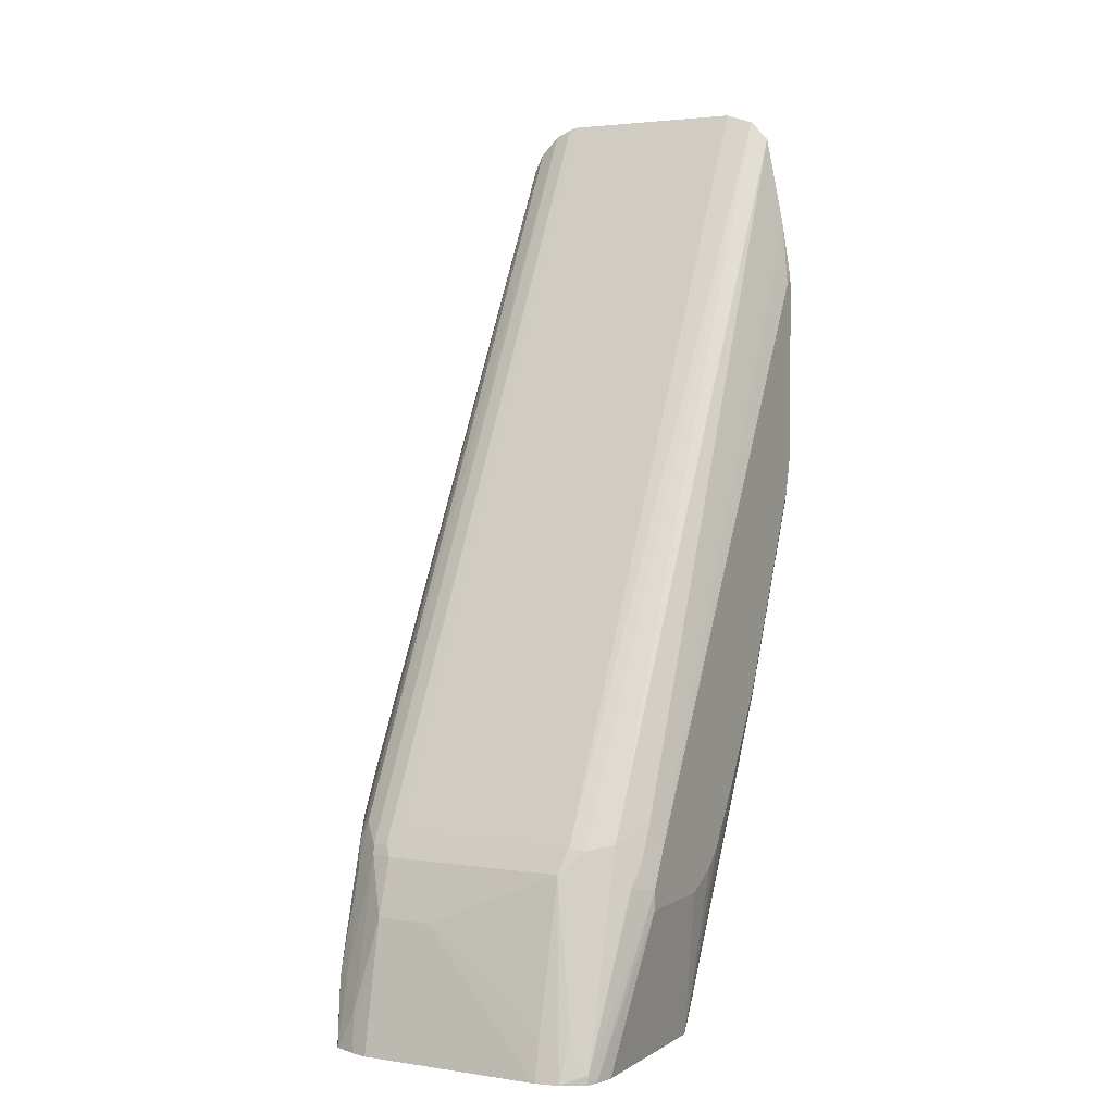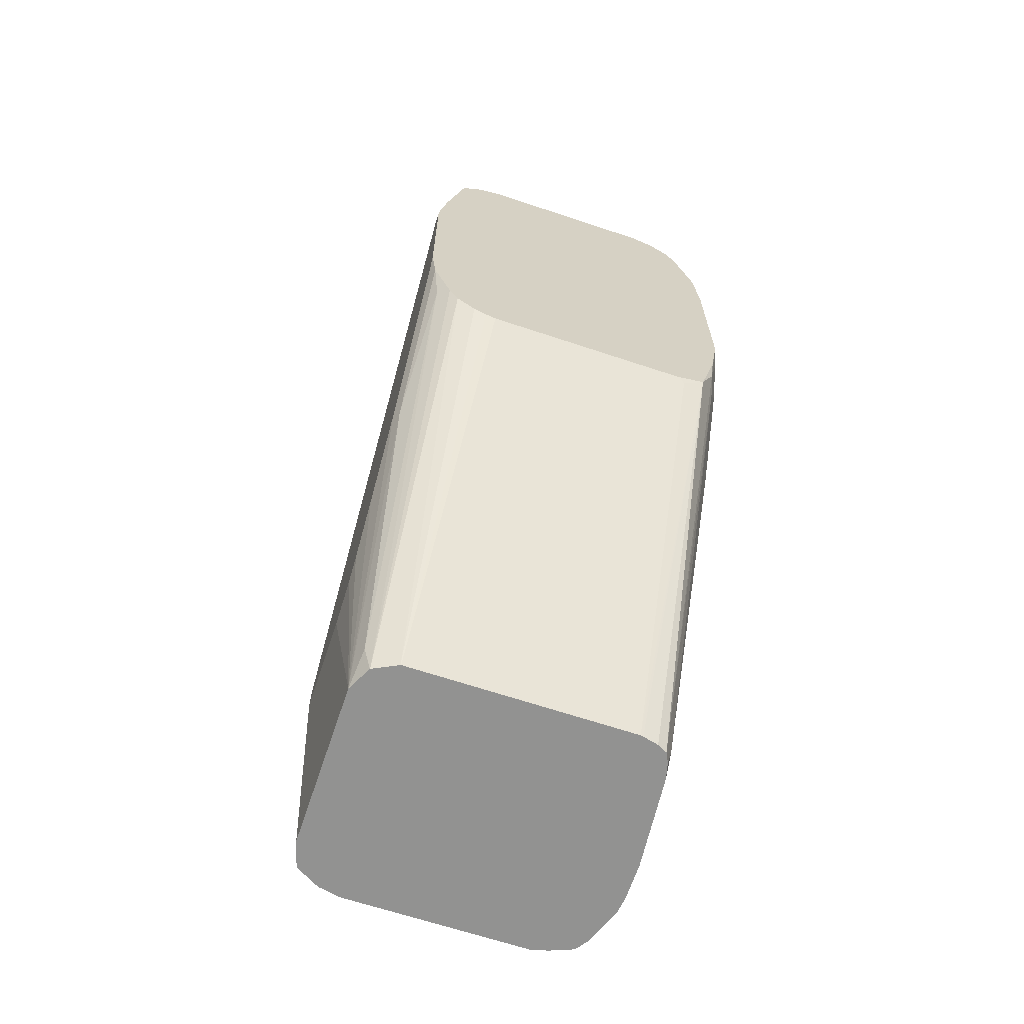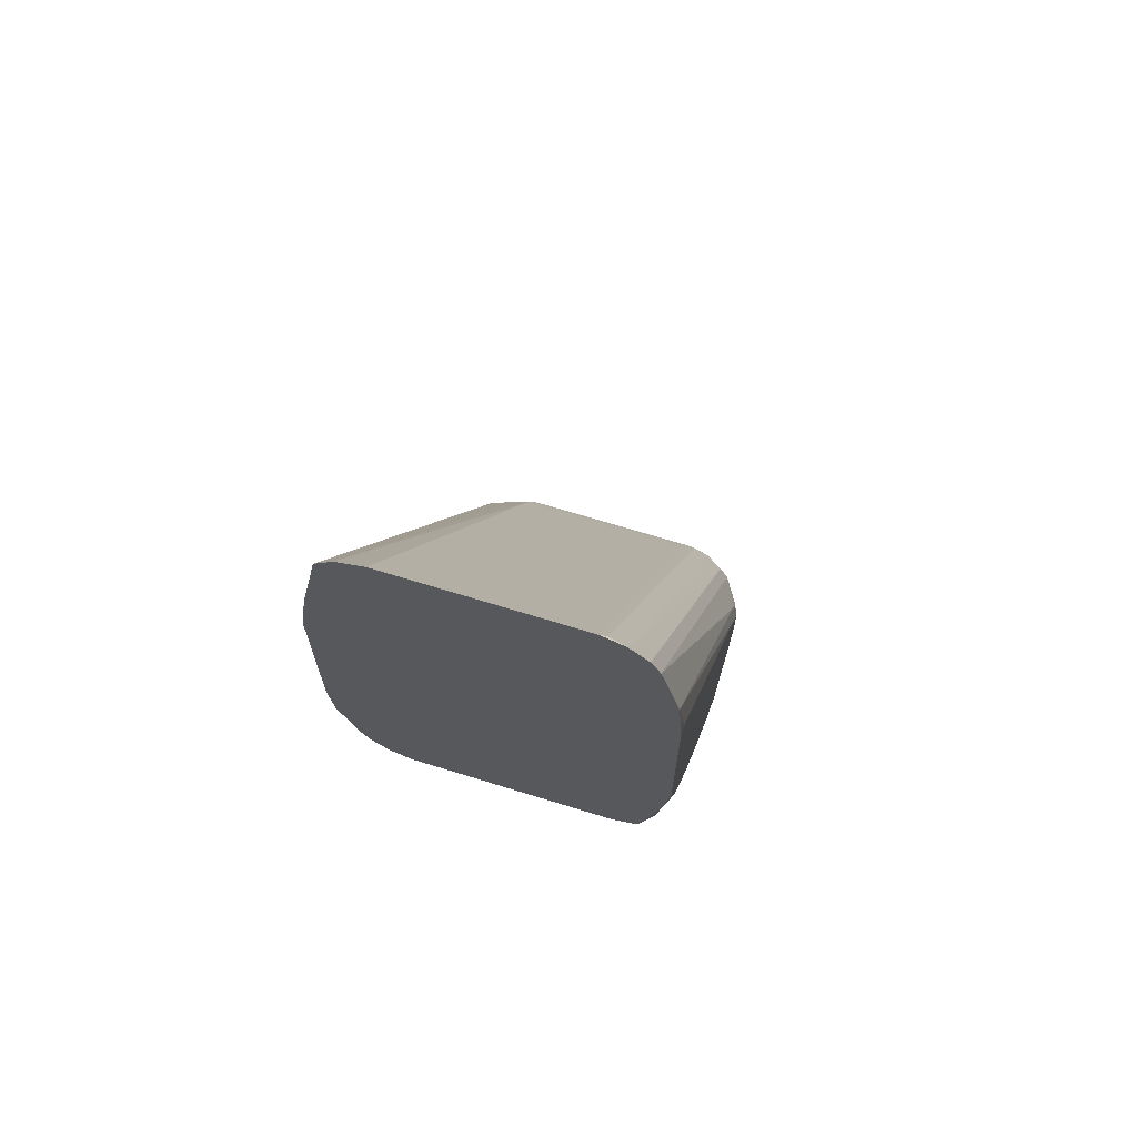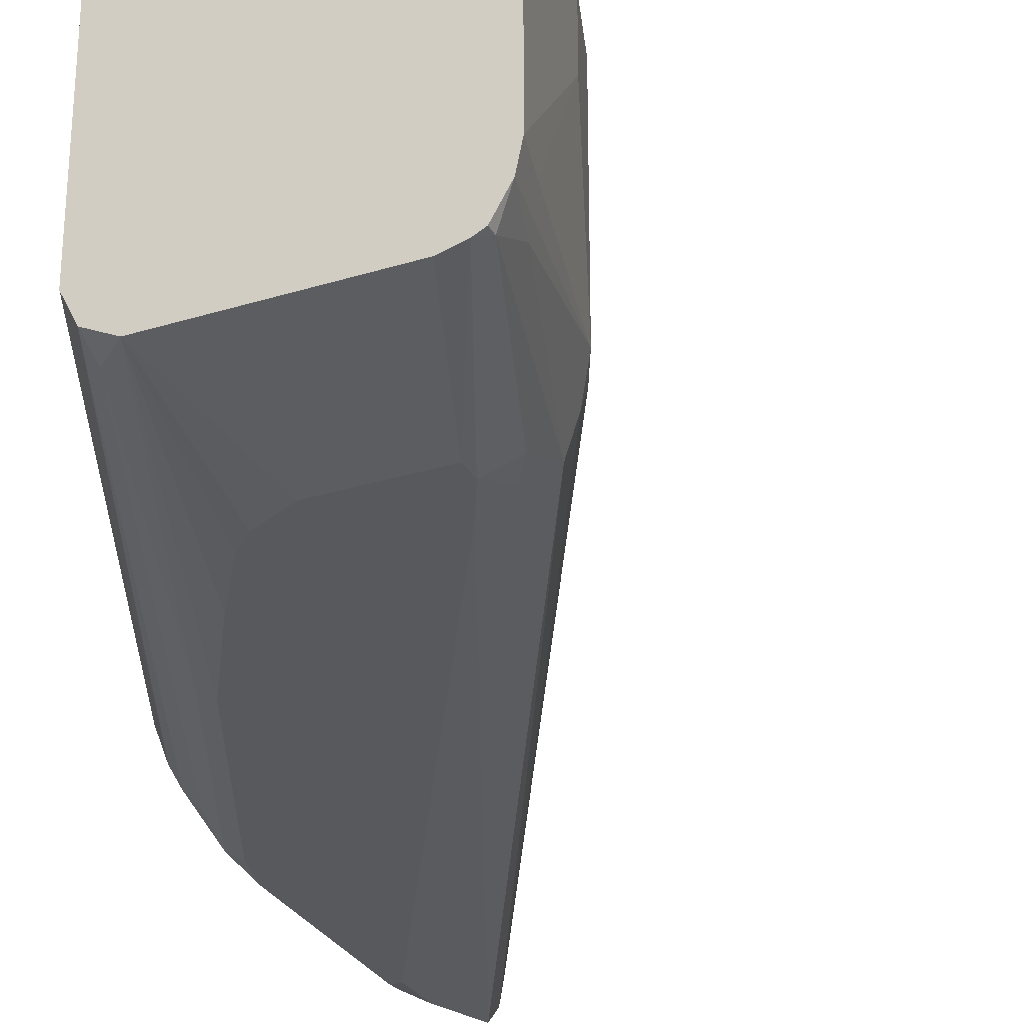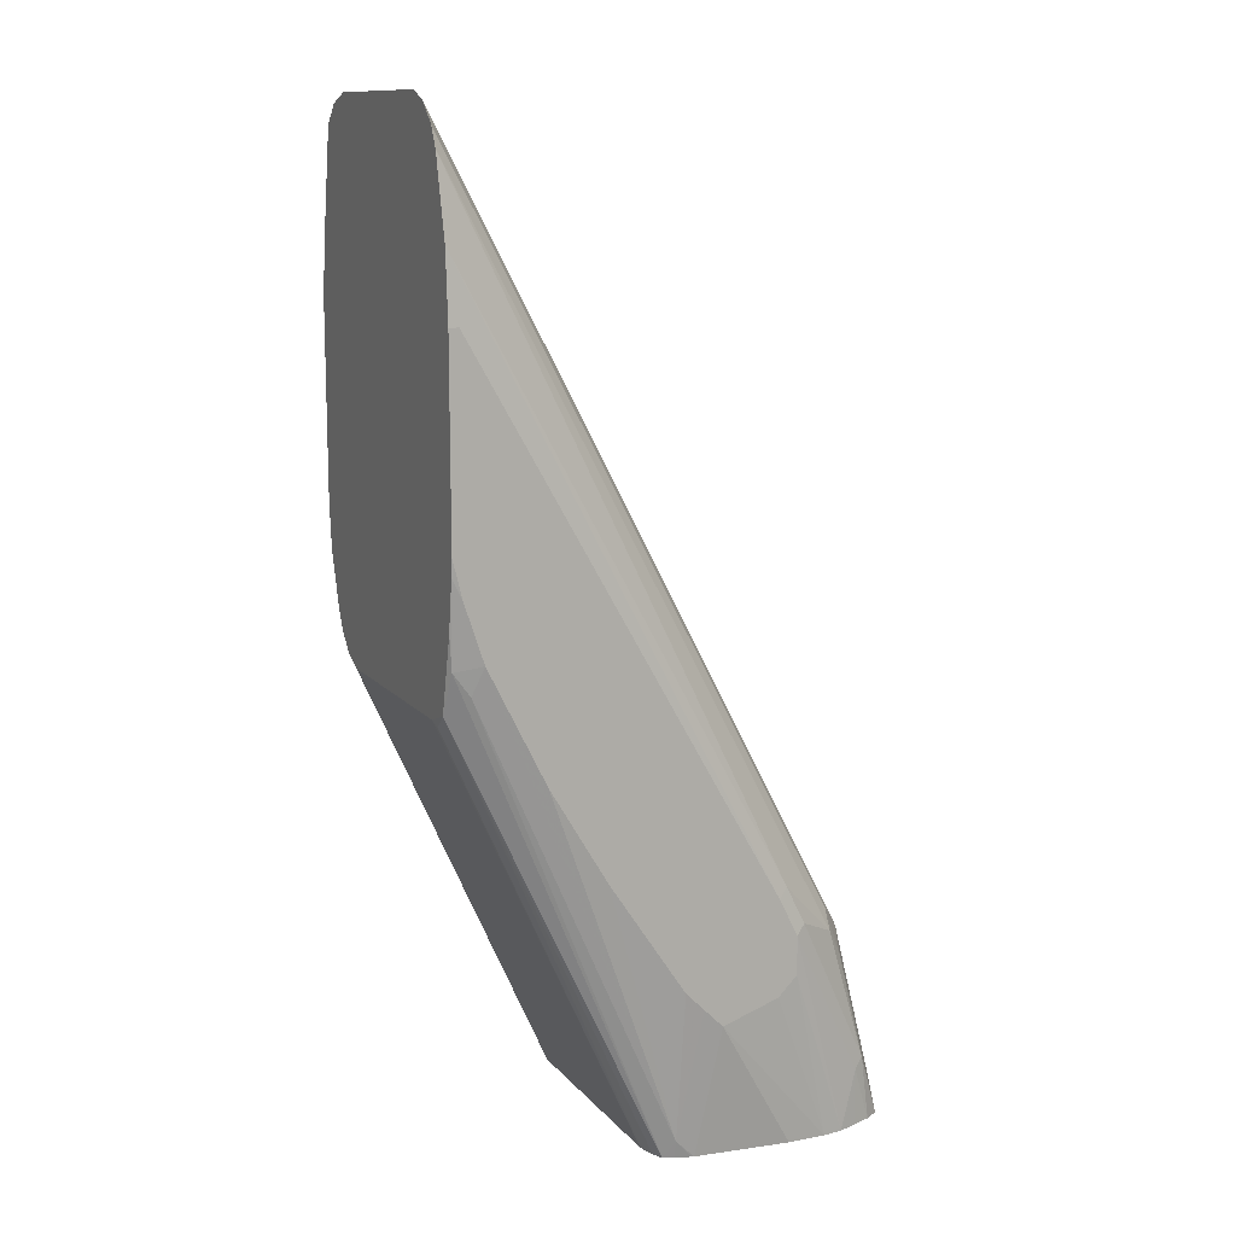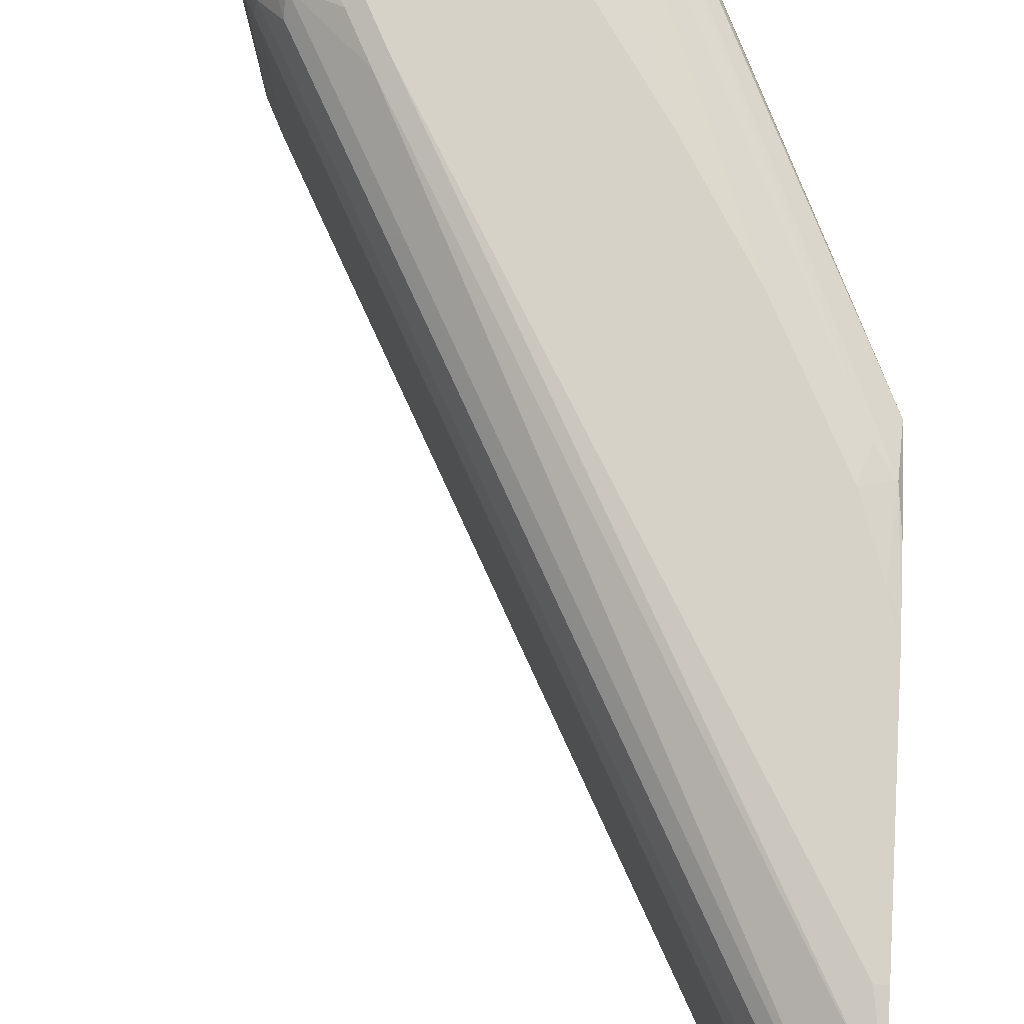
<metadata>
{"format":"obj","ext":"obj","renderer":"f3d","projection":"perspective","resolution":1024,"background":"white","views":[{"elev":2.8,"azim":-62.4,"up":"+Z"},{"elev":-66.3,"azim":71.5,"up":"+Z"},{"elev":68.5,"azim":107.2,"up":"+Z"},{"elev":-29.5,"azim":-155.4,"up":"+Y"},{"elev":12.1,"azim":155.8,"up":"+Z"},{"elev":78.2,"azim":3.1,"up":"+Y"}]}
</metadata>
<code>
v 0.03528 -0.05047 -0.5118
v 0.03528 0.0499 -0.5118
v 0.0378 -0.0626 -0.5118
v 0.04016 -0.05019 -0.4919
v 0.0502 0.02008 -0.4417
v 0.03773 0.05901 -0.5118
v 0.0502 0.05019 -0.4417
v 0.04518 -0.07529 -0.5118
v 0.04518 -0.07529 -0.507
v 0.04518 -0.06526 -0.4869
v 0.06024 -0.05019 -0.4116
v 0.04261 0.0712 -0.5118
v 0.04016 0.06023 -0.502
v 0.04268 0.06149 -0.4919
v 0.06024 0.05019 -0.4116
v 0.06277 0.06149 -0.4116
v 0.04992 -0.07766 -0.5118
v 0.09037 -0.09036 -0.4216
v 0.07698 -0.08366 -0.4183
v 0.0753 -0.07529 -0.3966
v 0.06526 -0.06526 -0.4166
v 0.06861 -0.0619 -0.3999
v 0.06694 -0.05353 -0.3982
v 0.04271 0.0714 -0.5118
v 0.05272 0.07152 -0.4718
v 0.06359 0.05353 -0.4049
v 0.06526 0.06275 -0.4066
v 0.06694 0.07363 -0.4216
v 0.06024 -0.08031 -0.5118
v 0.09037 -0.09036 -0.4317
v 0.1004 -0.09036 -0.4016
v 0.08535 -0.08534 -0.4066
v 0.07865 -0.08199 -0.4099
v 0.08869 -0.08199 -0.3898
v 0.2761 -0.07524 -0.01513
v 0.2761 -0.06521 -0.005109
v 0.06694 0.04684 -0.3982
v 0.2761 -0.05013 -5.03e-05
v 0.04282 0.07159 -0.5118
v 0.05522 0.0778 -0.4769
v 0.2744 0.05353 -0.003356
v 0.0753 0.07278 -0.3966
v 0.2761 0.06273 -0.005109
v 0.0753 0.0778 -0.4066
v 0.1506 -0.08031 -0.5118
v 0.1406 -0.09036 -0.4317
v 0.09539 -0.08534 -0.3865
v 0.2711 -0.09036 -0.1004
v 0.2761 -0.08532 -0.06532
v 0.2761 0.05024 -5.03e-05
v 0.04992 0.07633 -0.5118
v 0.06024 0.08031 -0.4819
v 0.0503 0.07656 -0.5118
v 0.05011 0.07646 -0.5118
v 0.09539 0.08785 -0.3966
v 0.2761 0.05569 -0.002054
v 0.2761 0.07278 -0.01513
v 0.1054 0.08785 -0.3765
v 0.2761 0.07775 -0.02509
v 0.1606 -0.09036 -0.4216
v 0.1574 -0.07695 -0.5118
v 0.1656 -0.0778 -0.497
v 0.2259 -0.08785 -0.3363
v 0.2209 -0.09036 -0.3313
v 0.1908 -0.09036 -0.3815
v 0.1707 -0.09036 -0.4116
v 0.2761 -0.09036 -0.1004
v 0.2761 -0.08933 -0.09141
v 0.07 0.08397 -0.5118
v 0.06024 0.08031 -0.5118
v 0.1004 0.09036 -0.4016
v 0.1104 0.09036 -0.3815
v 0.2761 0.07778 -0.02519
v 0.2761 0.08783 -0.06527
v 0.1639 -0.0737 -0.5118
v 0.1641 -0.07357 -0.5118
v 0.2711 -0.08408 -0.251
v 0.2761 -0.08783 -0.226
v 0.2711 -0.09036 -0.2209
v 0.2761 -0.09036 -0.2008
v 0.08032 0.08519 -0.5118
v 0.1004 0.09036 -0.4216
v 0.2711 0.09036 -0.1004
v 0.2761 0.09036 -0.1004
v 0.1673 -0.06706 -0.5118
v 0.2761 -0.07279 -0.266
v 0.2761 -0.0778 -0.256
v 0.1004 0.08519 -0.5118
v 0.1104 0.09036 -0.4317
v 0.1406 0.09036 -0.4417
v 0.2761 0.09036 -0.2008
v 0.1706 -0.06055 -0.5118
v 0.2761 -0.06271 -0.2761
v 0.1506 0.08031 -0.5118
v 0.1506 0.09036 -0.4317
v 0.1606 0.08031 -0.502
v 0.2761 0.08935 -0.2099
v 0.2711 0.09036 -0.2209
v 0.1707 -0.06023 -0.5118
v 0.2761 -0.05574 -0.2791
v 0.152 0.08003 -0.5118
v 0.1606 0.09036 -0.4216
v 0.1656 0.07529 -0.5118
v 0.1603 0.07794 -0.5118
v 0.1587 0.07837 -0.5118
v 0.2008 0.09036 -0.3614
v 0.2309 0.09036 -0.3112
v 0.261 0.09036 -0.251
v 0.2661 0.08534 -0.266
v 0.2761 0.08534 -0.2359
v 0.2744 0.08366 -0.2544
v 0.2761 -0.05013 -0.2811
v 0.1707 0.06023 -0.5118
v 0.1683 0.06998 -0.5118
v 0.2761 0.07531 -0.276
v 0.2761 0.0853 -0.2361
v 0.2761 0.08037 -0.256
v 0.2761 0.06029 -0.2811
v 0.1704 0.06165 -0.5118
v 0.2744 0.06358 -0.2845
f 45 65 66
f 52 69 70
f 48 67 68
f 45 66 60
f 48 68 49
f 45 61 62
f 45 63 64
f 45 62 63
f 45 60 46
f 44 59 58
f 45 64 65
f 52 70 53
f 62 76 77
f 55 58 72
f 55 72 71
f 58 59 73
f 58 73 74
f 58 74 72
f 61 75 62
f 62 75 76
f 62 77 63
f 63 77 78
f 63 79 64
f 44 57 59
f 63 78 79
f 52 71 69
f 44 58 55
f 35 110 97
f 42 43 57
f 35 112 118
f 69 71 82
f 35 118 115
f 35 115 117
f 35 117 116
f 35 116 110
f 35 97 91
f 35 84 74
f 35 74 73
f 35 73 59
f 35 59 57
f 35 57 43
f 42 57 44
f 35 43 56
f 35 50 38
f 35 38 36
f 37 50 41
f 39 40 51
f 40 52 53
f 40 53 54
f 40 54 51
f 40 44 55
f 40 55 71
f 40 71 52
f 41 50 56
f 41 56 43
f 35 56 50
f 69 82 81
f 103 111 115
f 71 83 84
f 96 103 104
f 96 104 105
f 96 105 101
f 96 102 106
f 96 106 107
f 96 107 108
f 96 108 109
f 96 109 103
f 97 110 111
f 97 111 98
f 98 111 108
f 99 112 100
f 95 102 96
f 99 113 118
f 103 109 111
f 103 115 114
f 108 111 109
f 110 116 111
f 111 116 117
f 111 117 115
f 113 119 115
f 113 115 120
f 113 120 118
f 114 115 119
f 115 118 120
f 35 100 112
f 99 118 112
f 71 72 83
f 94 96 101
f 92 99 93
f 71 84 91
f 71 91 98
f 71 98 108
f 71 108 107
f 71 107 106
f 71 106 102
f 71 102 95
f 71 95 90
f 71 90 89
f 71 89 82
f 72 74 83
f 74 84 83
f 93 99 100
f 76 85 86
f 76 87 77
f 77 87 78
f 78 80 79
f 81 82 89
f 81 89 90
f 81 90 88
f 85 92 86
f 86 92 93
f 88 90 94
f 90 95 96
f 90 96 94
f 91 97 98
f 76 86 87
f 35 93 100
f 35 91 84
f 35 87 86
f 1 3 4
f 1 4 5
f 1 5 7
f 1 7 2
f 2 7 6
f 3 8 9
f 3 9 10
f 3 10 11
f 3 11 4
f 4 11 5
f 5 11 15
f 5 15 7
f 1 8 3
f 6 7 13
f 7 14 13
f 7 15 16
f 7 16 14
f 8 17 9
f 9 17 18
f 9 18 19
f 9 19 20
f 9 20 10
f 10 20 21
f 10 21 11
f 11 22 23
f 11 23 37
f 6 13 12
f 11 37 26
f 1 17 8
f 1 45 29
f 35 86 93
f 1 2 6
f 1 6 12
f 1 12 24
f 1 24 39
f 1 39 51
f 1 51 54
f 1 53 70
f 1 70 69
f 1 69 81
f 1 81 88
f 1 88 94
f 1 29 17
f 1 94 101
f 1 105 104
f 1 104 103
f 1 103 114
f 1 114 119
f 1 119 113
f 1 113 99
f 1 99 92
f 1 92 85
f 1 85 76
f 1 76 75
f 1 75 61
f 1 61 45
f 1 101 105
f 11 26 15
f 1 54 53
f 11 20 22
f 23 36 38
f 23 38 50
f 23 50 37
f 24 25 40
f 24 40 39
f 25 28 40
f 26 37 41
f 26 41 27
f 27 42 28
f 27 41 43
f 27 43 42
f 28 42 44
f 22 36 23
f 28 44 40
f 29 46 30
f 31 48 49
f 31 49 35
f 31 35 47
f 32 47 34
f 32 34 33
f 34 47 35
f 35 68 67
f 35 67 80
f 35 80 78
f 11 21 20
f 35 78 87
f 29 45 46
f 20 36 22
f 35 49 68
f 20 34 35
f 20 35 36
f 14 25 24
f 14 16 25
f 16 26 27
f 16 27 28
f 12 13 14
f 16 28 25
f 17 29 30
f 17 30 18
f 18 30 46
f 18 46 60
f 18 60 66
f 15 26 16
f 18 65 64
f 20 33 34
f 18 66 65
f 19 33 20
f 19 32 33
f 18 32 19
f 18 47 32
f 12 14 24
f 18 48 31
f 18 67 48
f 18 80 67
f 18 79 80
f 18 31 47
f 18 64 79

</code>
